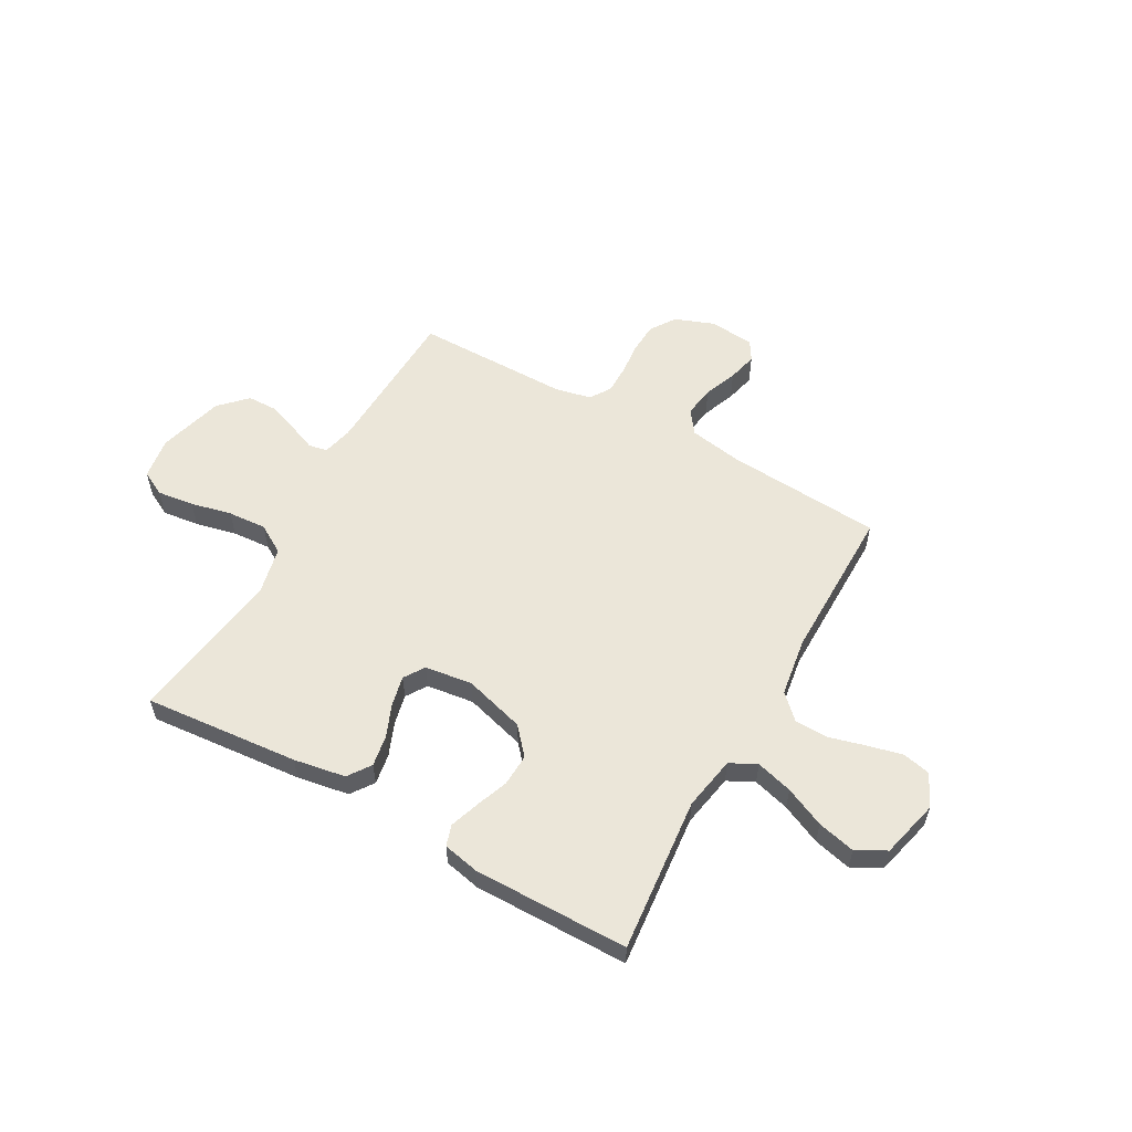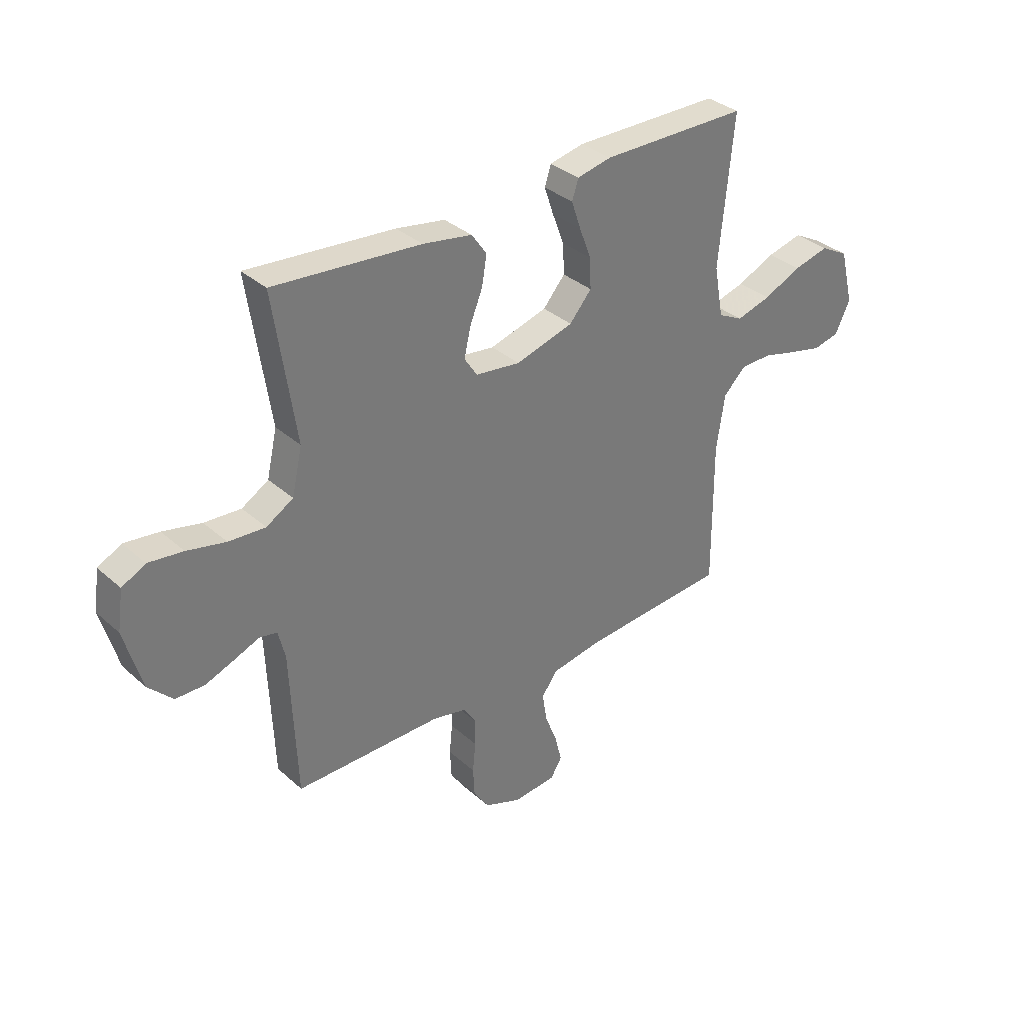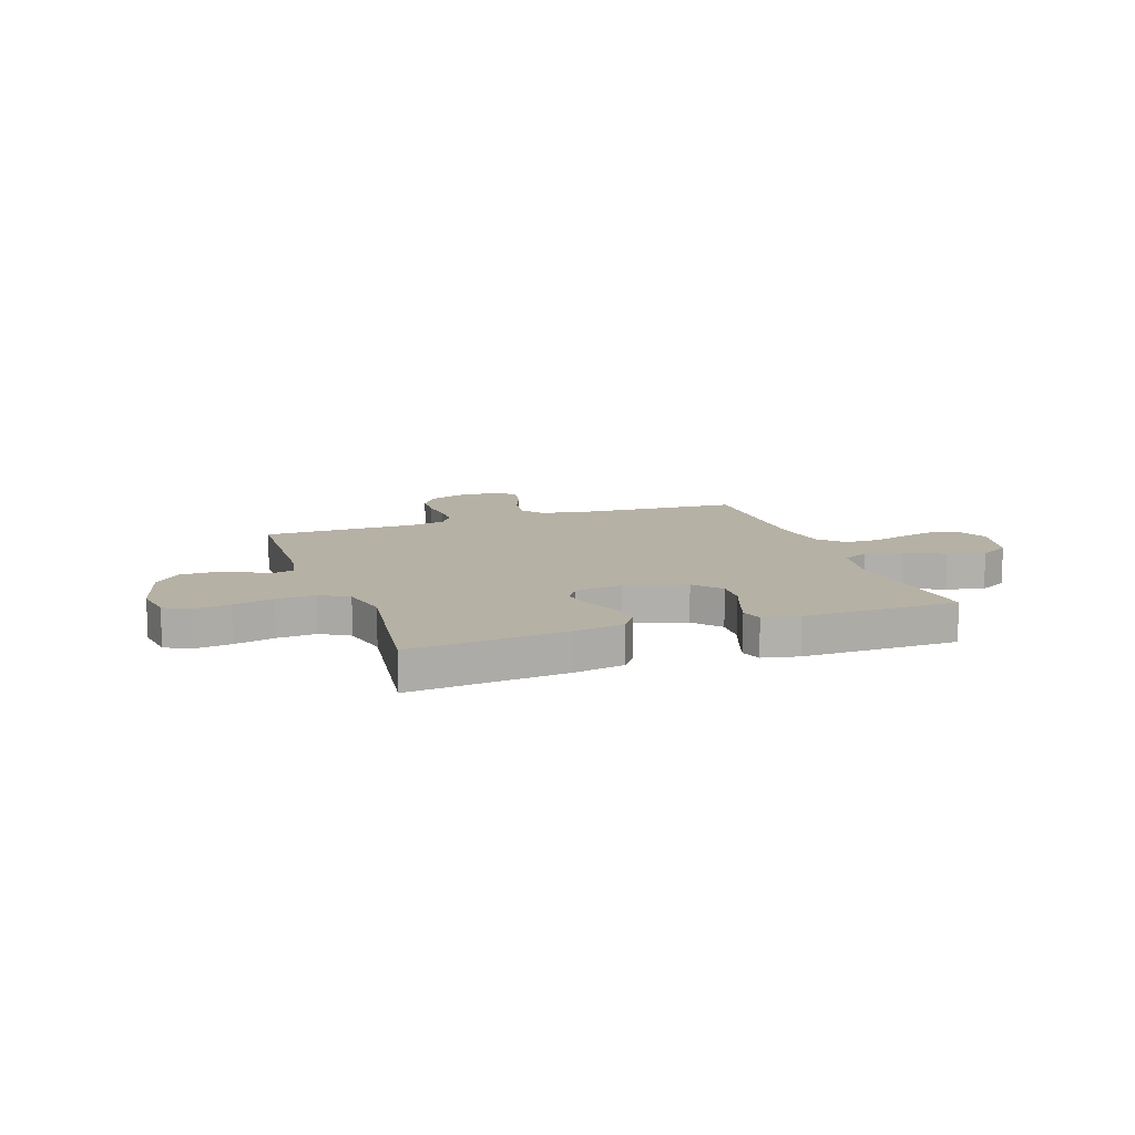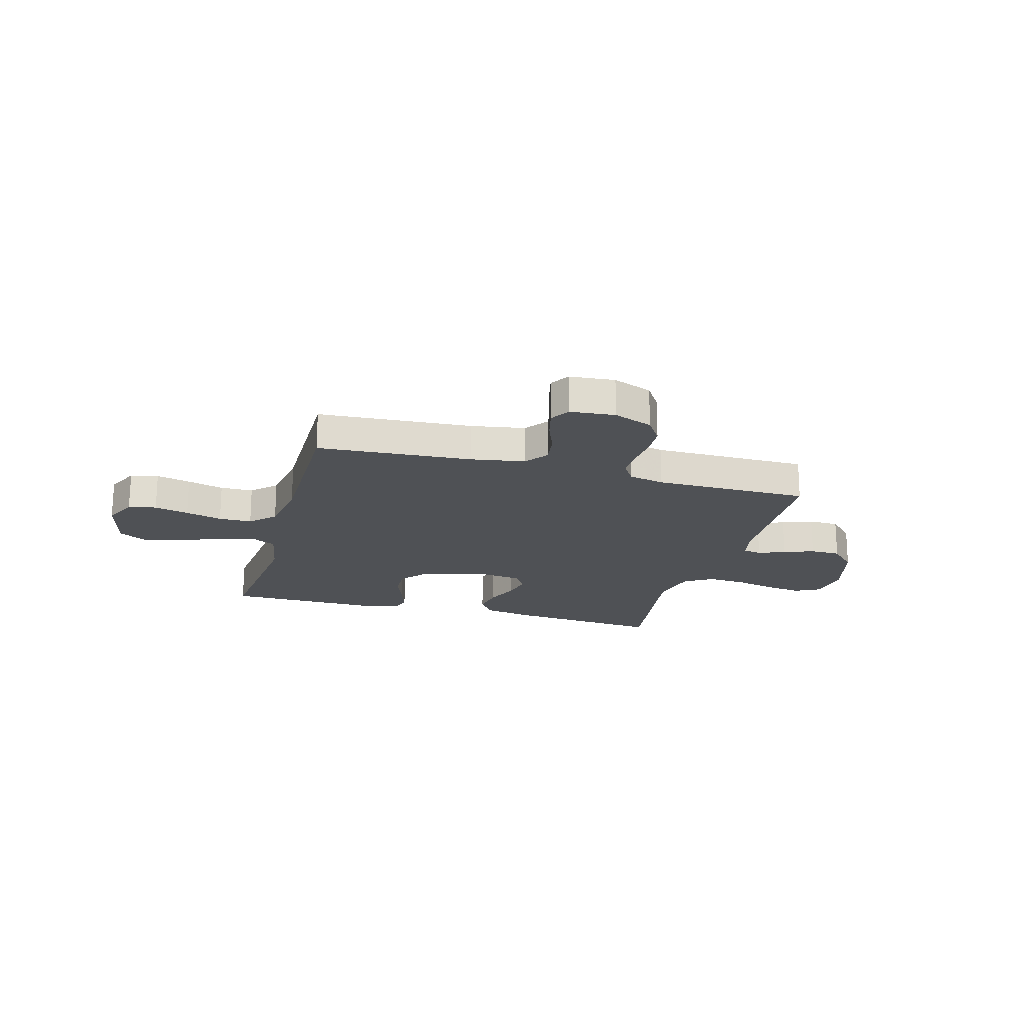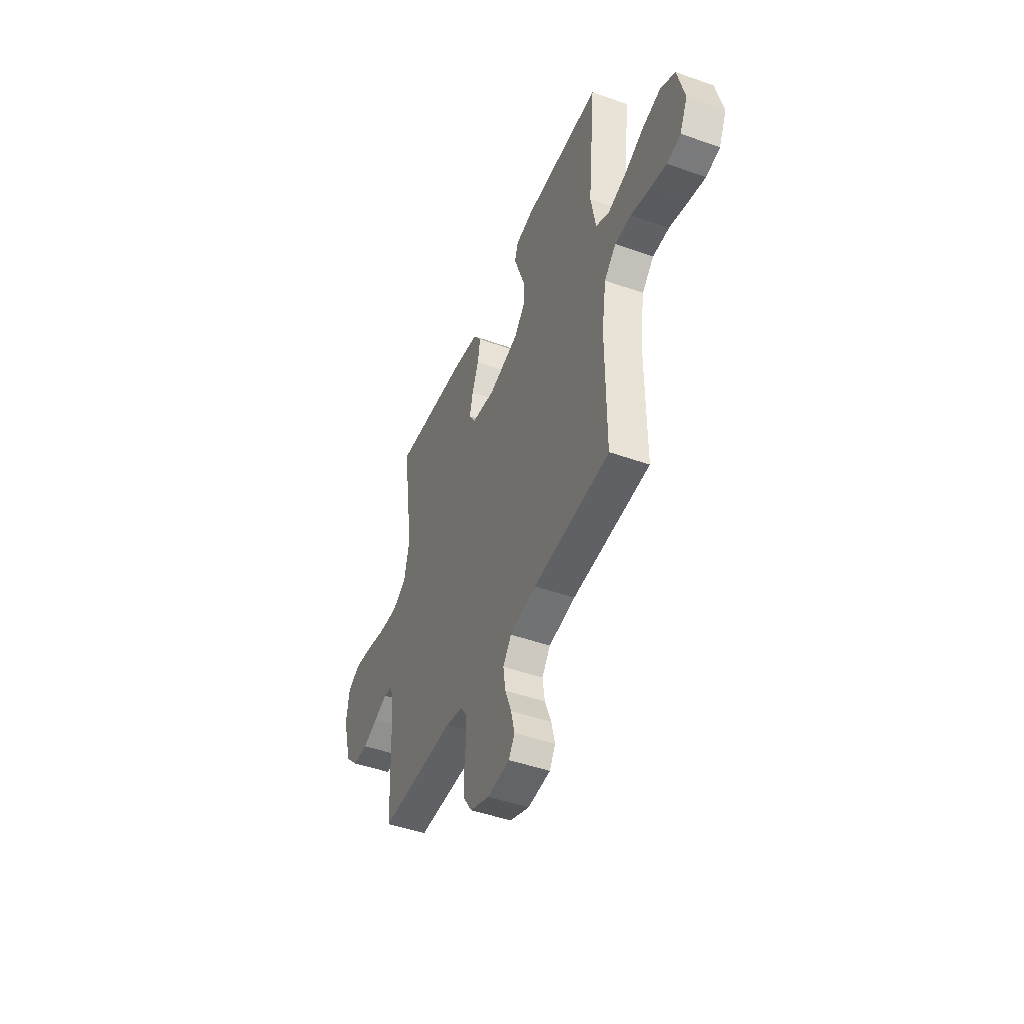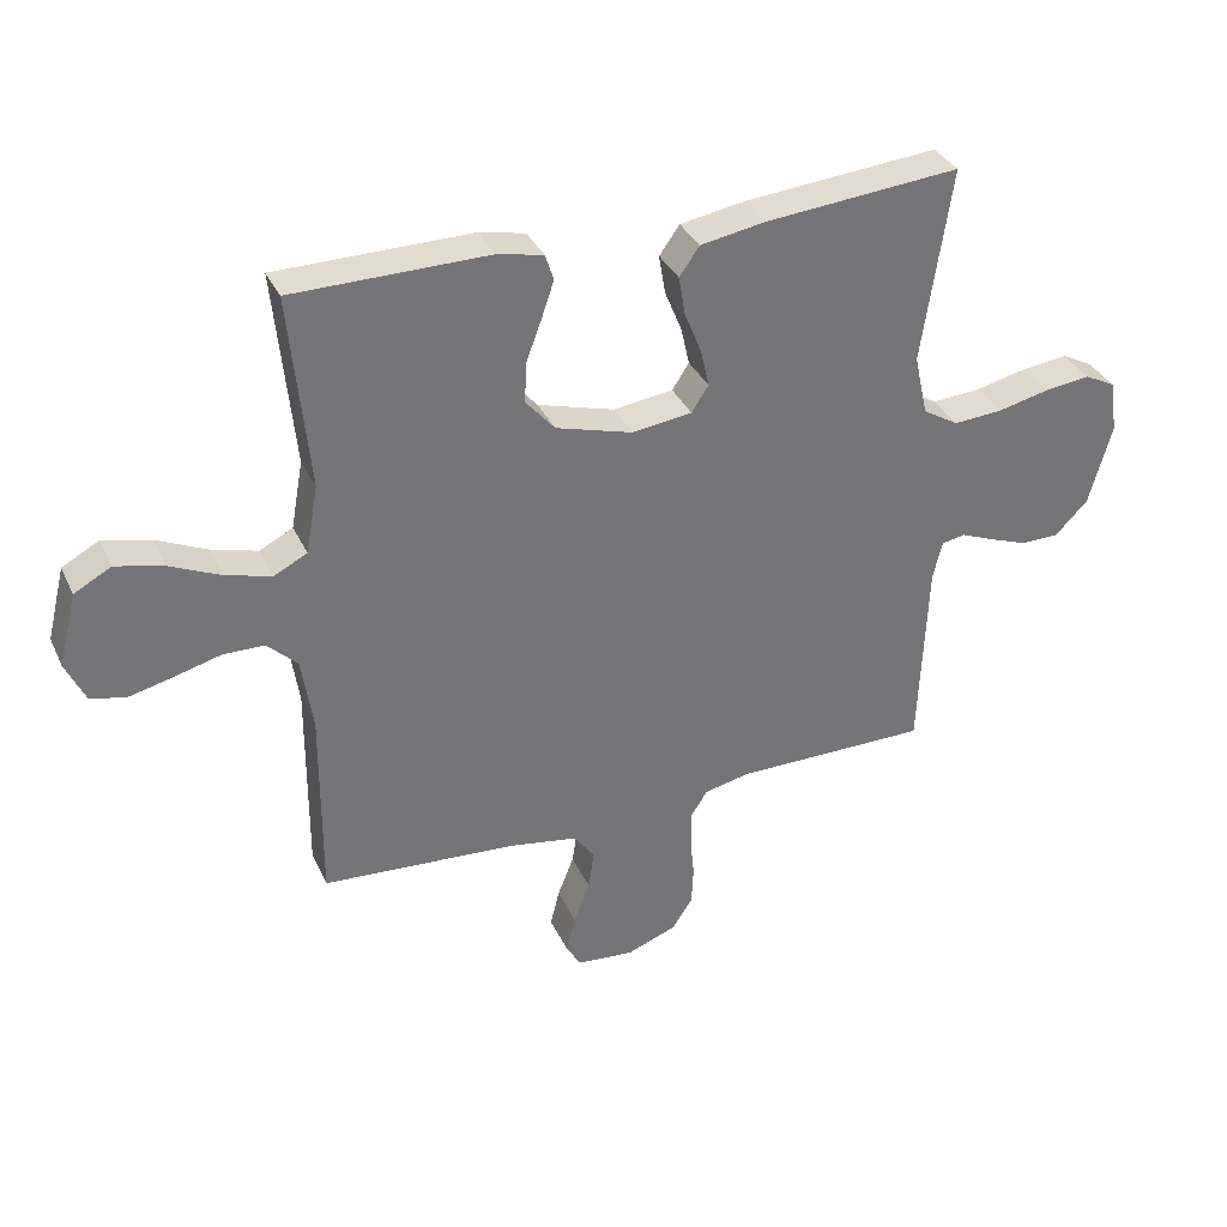
<metadata>
{"format":"obj","ext":"obj","renderer":"f3d","projection":"perspective","resolution":1024,"background":"white","views":[{"elev":56.8,"azim":29.2,"up":"+Y"},{"elev":34.2,"azim":-40.1,"up":"+Z"},{"elev":12.0,"azim":-19.5,"up":"+Y"},{"elev":-19.6,"azim":164.4,"up":"+Y"},{"elev":-46.1,"azim":67.8,"up":"+Z"},{"elev":34.6,"azim":157.5,"up":"+Z"}]}
</metadata>
<code>
v -0.5 0.07 0.5
v -0.2 0.07 0.474
v -0.1 0.07 0.457
v -0.069 0.07 0.413
v -0.079 0.07 0.353
v -0.105 0.07 0.289
v -0.118 0.07 0.231
v -0.092 0.07 0.191
v 0 0.07 0.179
v 0.118 0.07 0.213
v 0.163 0.07 0.265
v 0.16 0.07 0.327
v 0.136 0.07 0.391
v 0.117 0.07 0.447
v 0.13 0.07 0.487
v 0.2 0.07 0.502
v 0.5 0.07 0.5
v 0.471 0.07 0.2
v 0.49 0.07 0.096
v 0.541 0.07 0.07
v 0.612 0.07 0.09
v 0.689 0.07 0.125
v 0.762 0.07 0.143
v 0.819 0.07 0.112
v 0.847 0.07 0
v 0.817 0.07 -0.064
v 0.763 0.07 -0.076
v 0.696 0.07 -0.06
v 0.625 0.07 -0.041
v 0.561 0.07 -0.042
v 0.515 0.07 -0.087
v 0.498 0.07 -0.2
v 0.5 0.07 -0.5
v 0.2 0.07 -0.521
v 0.096 0.07 -0.539
v 0.063 0.07 -0.583
v 0.072 0.07 -0.643
v 0.097 0.07 -0.707
v 0.111 0.07 -0.764
v 0.088 0.07 -0.802
v 0 0.07 -0.81
v -0.076 0.07 -0.781
v -0.108 0.07 -0.733
v -0.111 0.07 -0.673
v -0.105 0.07 -0.611
v -0.105 0.07 -0.555
v -0.131 0.07 -0.515
v -0.2 0.07 -0.5
v -0.5 0.07 -0.5
v -0.512 0.07 -0.2
v -0.526 0.07 -0.142
v -0.562 0.07 -0.135
v -0.614 0.07 -0.156
v -0.673 0.07 -0.178
v -0.732 0.07 -0.177
v -0.782 0.07 -0.126
v -0.817 0.07 0
v -0.805 0.07 0.081
v -0.757 0.07 0.106
v -0.686 0.07 0.097
v -0.607 0.07 0.079
v -0.532 0.07 0.074
v -0.477 0.07 0.107
v -0.456 0.07 0.2
v -0.5 0 0.5
v -0.2 0 0.474
v -0.1 0 0.457
v -0.069 0 0.413
v -0.079 0 0.353
v -0.105 0 0.289
v -0.118 0 0.231
v -0.092 0 0.191
v 0 0 0.179
v 0.118 0 0.213
v 0.163 0 0.265
v 0.16 0 0.327
v 0.136 0 0.391
v 0.117 0 0.447
v 0.13 0 0.487
v 0.2 0 0.502
v 0.5 0 0.5
v 0.471 0 0.2
v 0.49 0 0.096
v 0.541 0 0.07
v 0.612 0 0.09
v 0.689 0 0.125
v 0.762 0 0.143
v 0.819 0 0.112
v 0.847 0 0
v 0.817 0 -0.064
v 0.763 0 -0.076
v 0.696 0 -0.06
v 0.625 0 -0.041
v 0.561 0 -0.042
v 0.515 0 -0.087
v 0.498 0 -0.2
v 0.5 0 -0.5
v 0.2 0 -0.521
v 0.096 0 -0.539
v 0.063 0 -0.583
v 0.072 0 -0.643
v 0.097 0 -0.707
v 0.111 0 -0.764
v 0.088 0 -0.802
v 0 0 -0.81
v -0.076 0 -0.781
v -0.108 0 -0.733
v -0.111 0 -0.673
v -0.105 0 -0.611
v -0.105 0 -0.555
v -0.131 0 -0.515
v -0.2 0 -0.5
v -0.5 0 -0.5
v -0.512 0 -0.2
v -0.526 0 -0.142
v -0.562 0 -0.135
v -0.614 0 -0.156
v -0.673 0 -0.178
v -0.732 0 -0.177
v -0.782 0 -0.126
v -0.817 0 0
v -0.805 0 0.081
v -0.757 0 0.106
v -0.686 0 0.097
v -0.607 0 0.079
v -0.532 0 0.074
v -0.477 0 0.107
v -0.456 0 0.2
f 58 59 60 61
f 58 61 62
f 57 58 62
f 56 57 62
f 55 56 62 63
f 52 53 54 55
f 48 49 50
f 47 48 50 51
f 42 43 44 45
f 42 45 46
f 41 42 46
f 40 41 46
f 37 38 39 40
f 36 37 40 46
f 35 36 46 47
f 32 33 34
f 31 32 34 35
f 26 27 28 29
f 24 25 26 29
f 24 29 30
f 21 22 23 24
f 20 21 24 30
f 19 20 30 31
f 15 16 17 18
f 12 13 14 15
f 12 15 18 19
f 3 4 5 6
f 3 6 7
f 64 1 2 3
f 63 64 3 7
f 52 55 63 7
f 31 35 47 51
f 11 12 19 31
f 10 11 31
f 9 10 31 51
f 8 9 51 52
f 7 8 52
f 125 124 123 122
f 126 125 122
f 126 122 121
f 126 121 120
f 127 126 120 119
f 119 118 117 116
f 114 113 112
f 115 114 112 111
f 109 108 107 106
f 110 109 106
f 110 106 105
f 110 105 104
f 104 103 102 101
f 110 104 101 100
f 111 110 100 99
f 98 97 96
f 99 98 96 95
f 93 92 91 90
f 93 90 89 88
f 94 93 88
f 88 87 86 85
f 94 88 85 84
f 95 94 84 83
f 82 81 80 79
f 79 78 77 76
f 83 82 79 76
f 70 69 68 67
f 71 70 67
f 67 66 65 128
f 71 67 128 127
f 71 127 119 116
f 115 111 99 95
f 95 83 76 75
f 95 75 74
f 115 95 74 73
f 116 115 73 72
f 116 72 71
f 1 65 66 2
f 2 66 67 3
f 3 67 68 4
f 4 68 69 5
f 5 69 70 6
f 6 70 71 7
f 7 71 72 8
f 8 72 73 9
f 9 73 74 10
f 10 74 75 11
f 11 75 76 12
f 12 76 77 13
f 13 77 78 14
f 14 78 79 15
f 15 79 80 16
f 16 80 81 17
f 17 81 82 18
f 18 82 83 19
f 19 83 84 20
f 20 84 85 21
f 21 85 86 22
f 22 86 87 23
f 23 87 88 24
f 24 88 89 25
f 25 89 90 26
f 26 90 91 27
f 27 91 92 28
f 28 92 93 29
f 29 93 94 30
f 30 94 95 31
f 31 95 96 32
f 32 96 97 33
f 33 97 98 34
f 34 98 99 35
f 35 99 100 36
f 36 100 101 37
f 37 101 102 38
f 38 102 103 39
f 39 103 104 40
f 40 104 105 41
f 41 105 106 42
f 42 106 107 43
f 43 107 108 44
f 44 108 109 45
f 45 109 110 46
f 46 110 111 47
f 47 111 112 48
f 48 112 113 49
f 49 113 114 50
f 50 114 115 51
f 51 115 116 52
f 52 116 117 53
f 53 117 118 54
f 54 118 119 55
f 55 119 120 56
f 56 120 121 57
f 57 121 122 58
f 58 122 123 59
f 59 123 124 60
f 60 124 125 61
f 61 125 126 62
f 62 126 127 63
f 63 127 128 64
f 64 128 65 1

</code>
